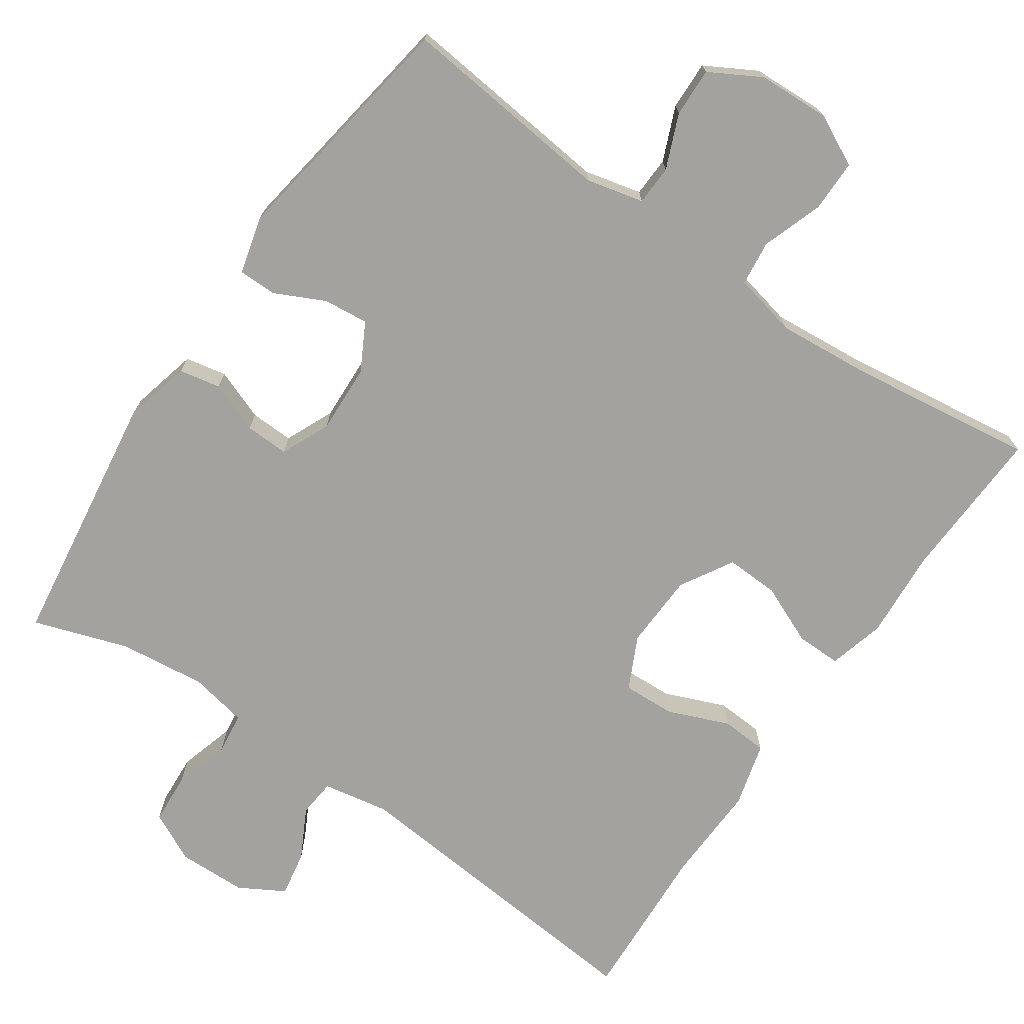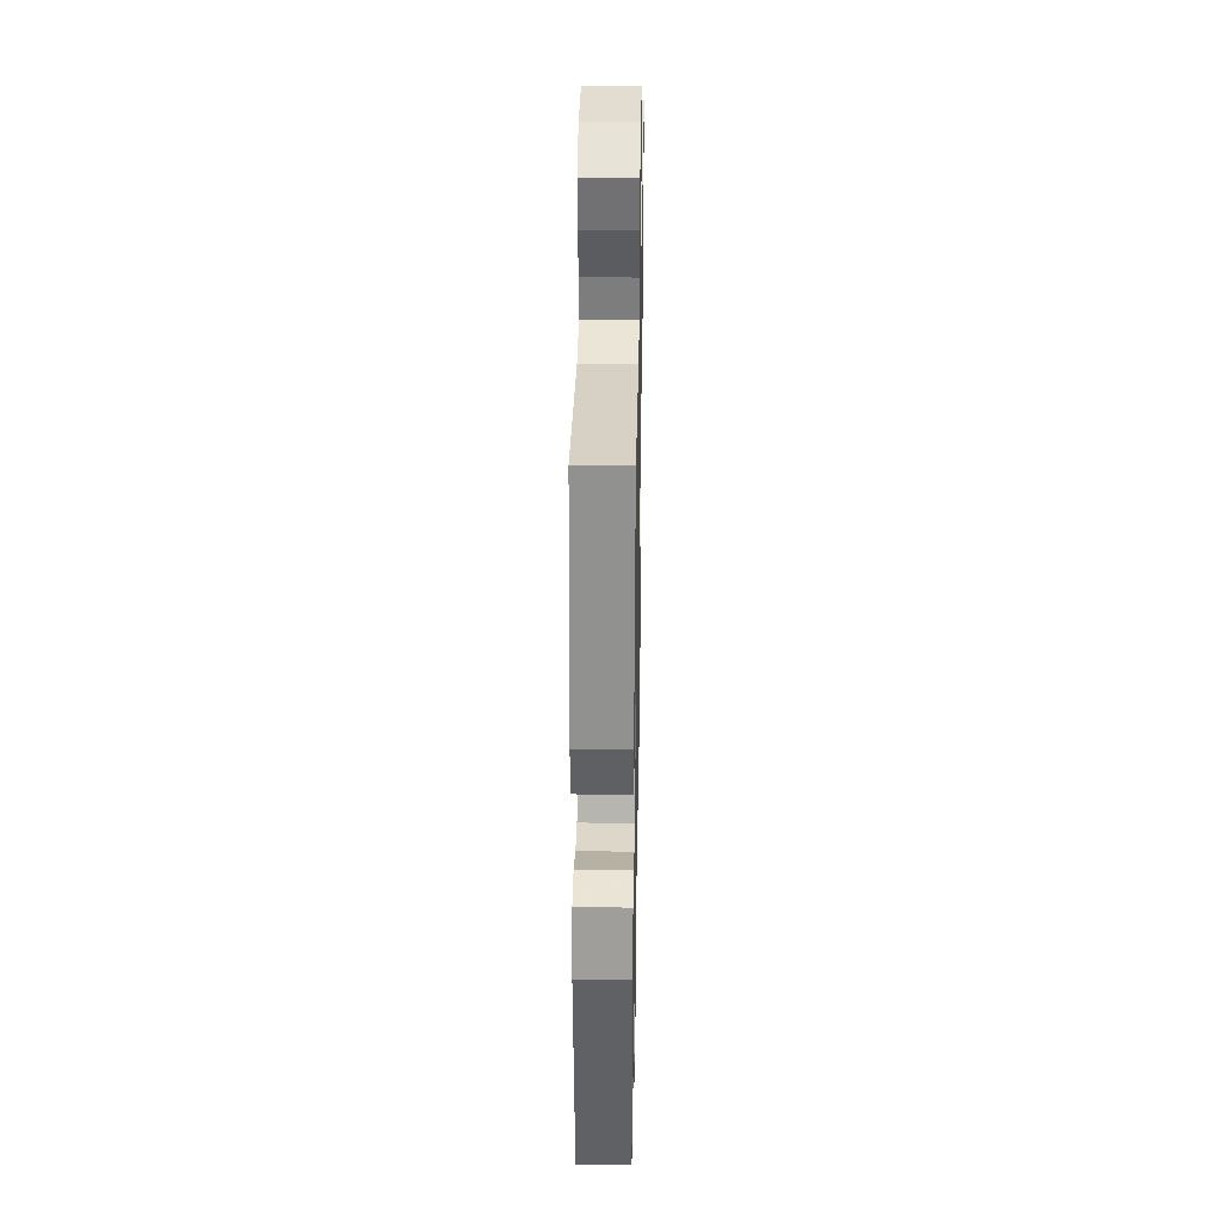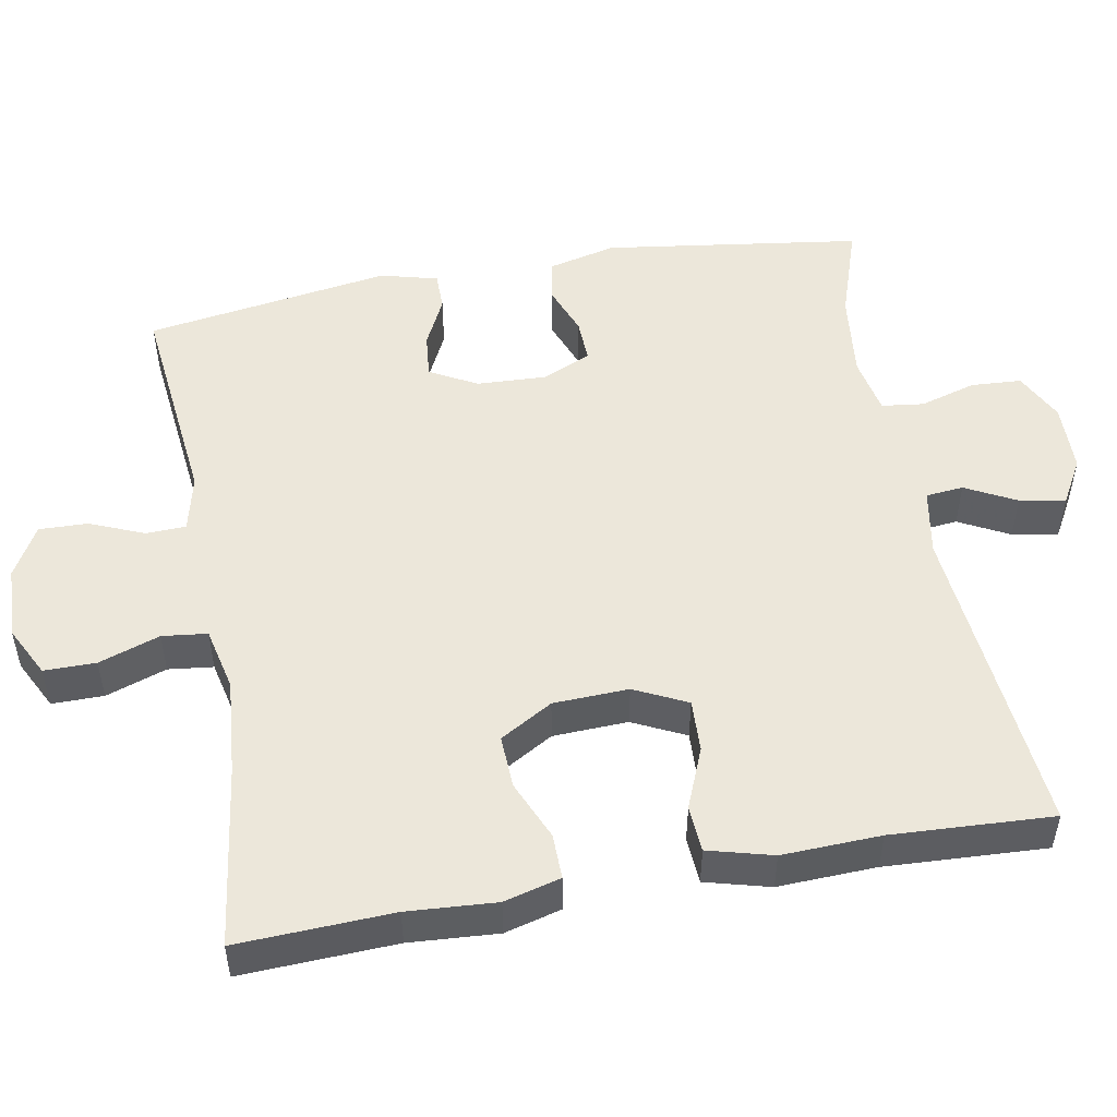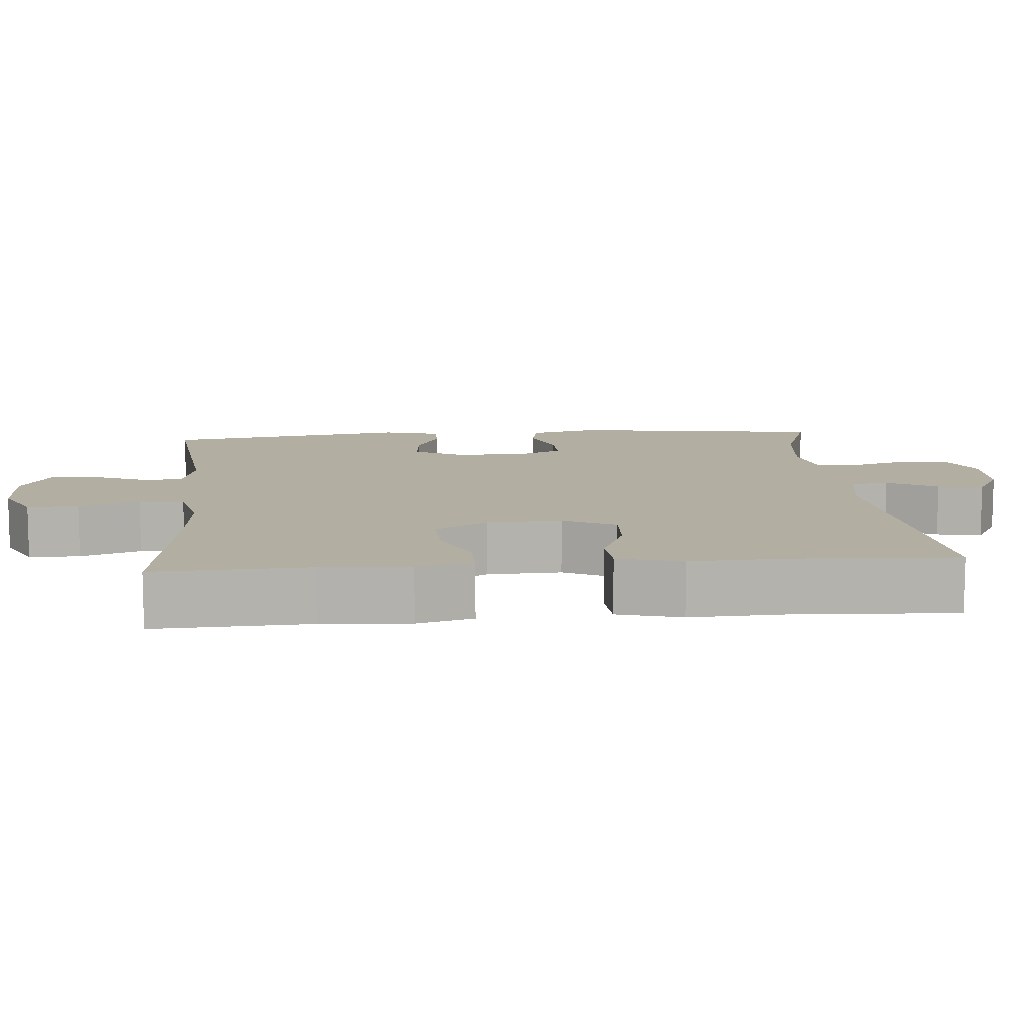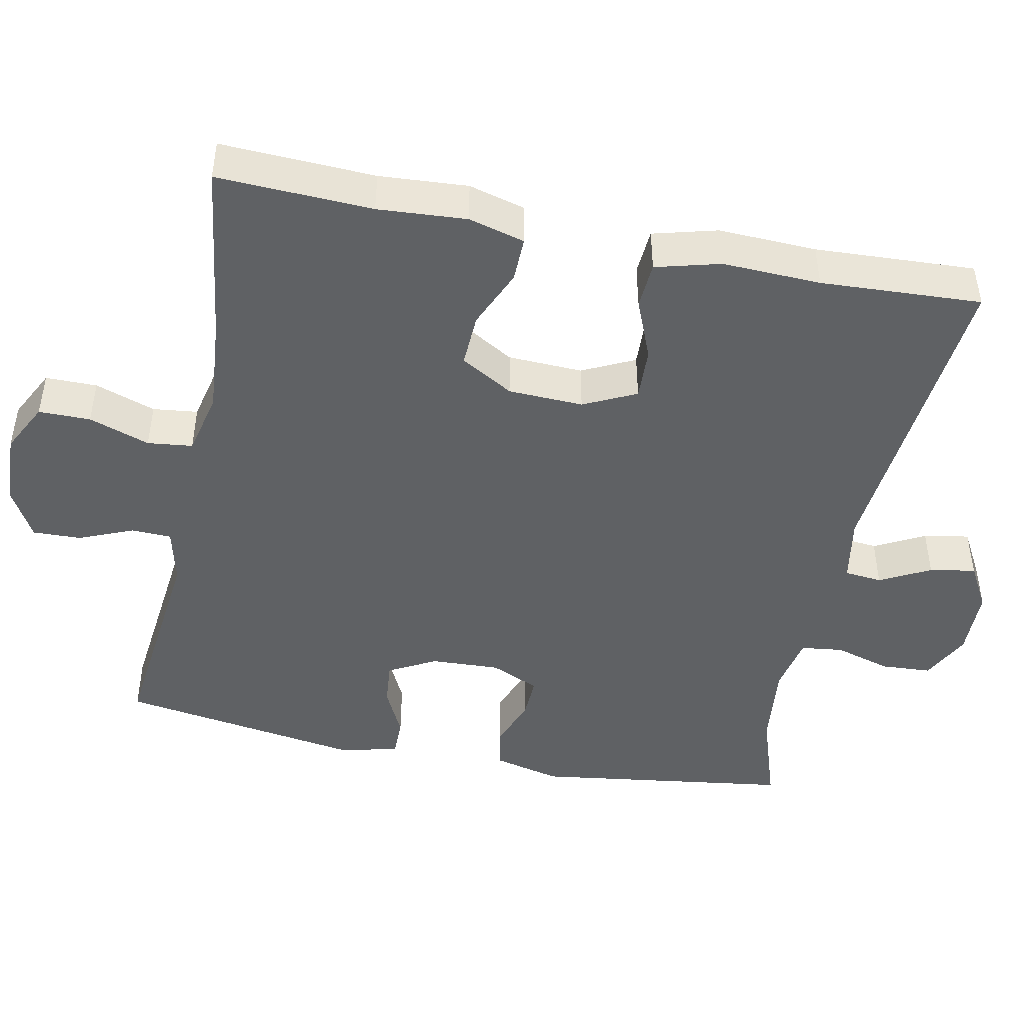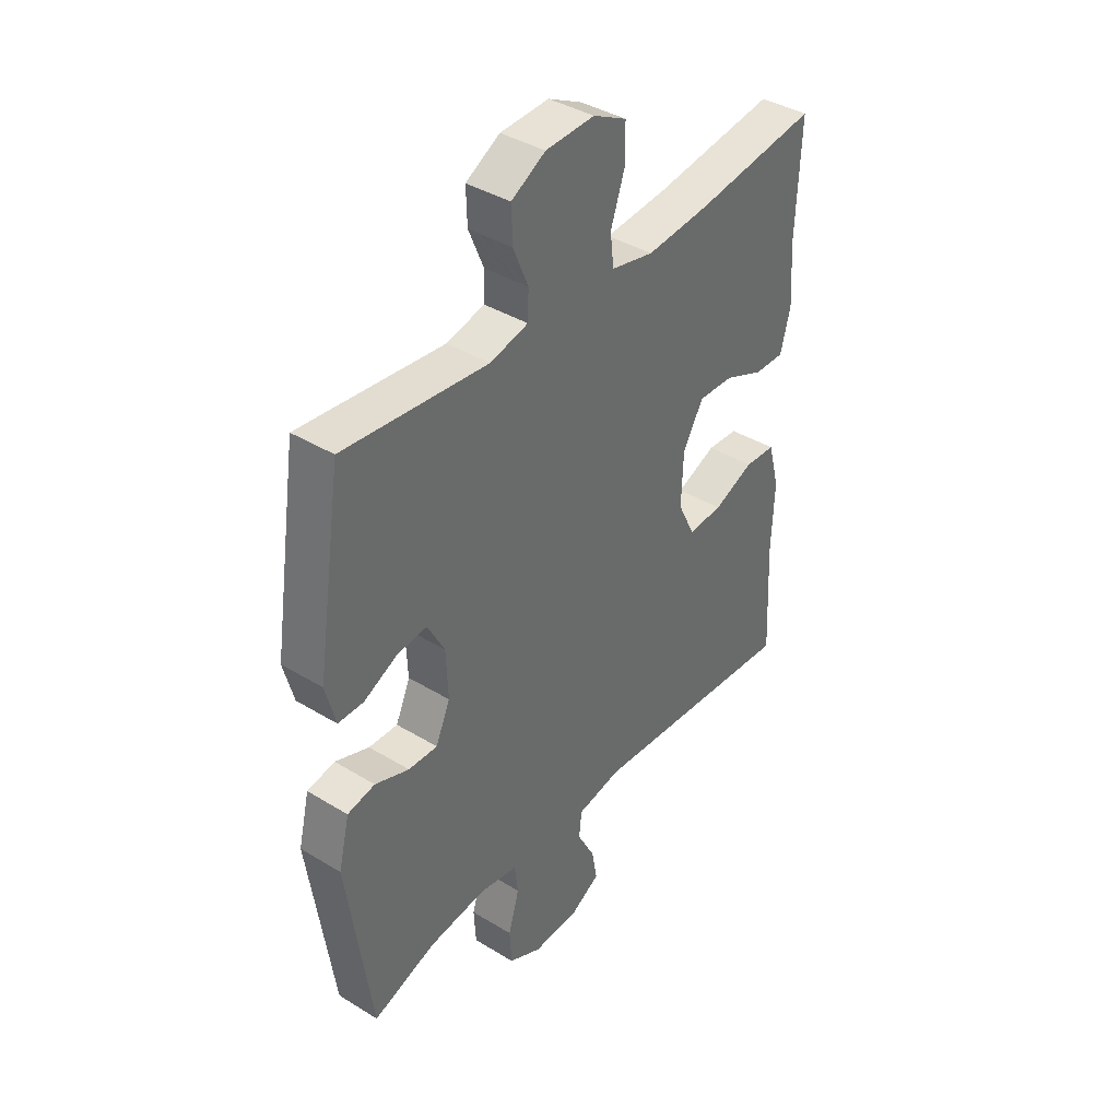
<metadata>
{"format":"obj","ext":"obj","renderer":"f3d","projection":"perspective","resolution":1024,"background":"white","views":[{"elev":-72.5,"azim":-34.5,"up":"+Y"},{"elev":32.8,"azim":-88.9,"up":"+Z"},{"elev":50.8,"azim":79.7,"up":"+Y"},{"elev":10.8,"azim":85.2,"up":"+Y"},{"elev":-45.9,"azim":78.5,"up":"+Y"},{"elev":39.5,"azim":-52.8,"up":"+Z"}]}
</metadata>
<code>
v -0.5 0.07 0.5
v -0.213 0.07 0.469
v -0.137 0.07 0.487
v -0.135 0.07 0.54
v -0.165 0.07 0.612
v -0.167 0.07 0.677
v -0.099 0.07 0.715
v -0.002 0.07 0.719
v 0.065 0.07 0.685
v 0.065 0.07 0.616
v 0.037 0.07 0.535
v 0.044 0.07 0.475
v 0.129 0.07 0.456
v 0.257 0.07 0.467
v 0.5 0.07 0.5
v 0.491 0.07 0.294
v 0.499 0.07 0.176
v 0.479 0.07 0.101
v 0.419 0.07 0.102
v 0.34 0.07 0.136
v 0.269 0.07 0.139
v 0.228 0.07 0.069
v 0.224 0.07 -0.031
v 0.258 0.07 -0.101
v 0.328 0.07 -0.098
v 0.409 0.07 -0.065
v 0.471 0.07 -0.069
v 0.494 0.07 -0.155
v 0.489 0.07 -0.286
v 0.5 0.07 -0.5
v 0.073 0.07 -0.461
v -0.016 0.07 -0.477
v -0.021 0.07 -0.527
v 0.014 0.07 -0.594
v 0.025 0.07 -0.655
v -0.035 0.07 -0.689
v -0.127 0.07 -0.691
v -0.193 0.07 -0.658
v -0.197 0.07 -0.591
v -0.175 0.07 -0.516
v -0.182 0.07 -0.46
v -0.259 0.07 -0.445
v -0.374 0.07 -0.458
v -0.5 0.07 -0.5
v -0.548 0.07 -0.158
v -0.526 0.07 -0.068
v -0.471 0.07 -0.057
v -0.403 0.07 -0.083
v -0.345 0.07 -0.085
v -0.316 0.07 -0.02
v -0.32 0.07 0.072
v -0.354 0.07 0.135
v -0.414 0.07 0.129
v -0.48 0.07 0.097
v -0.531 0.07 0.097
v -0.551 0.07 0.173
v -0.5 0 0.5
v -0.213 0 0.469
v -0.137 0 0.487
v -0.135 0 0.54
v -0.165 0 0.612
v -0.167 0 0.677
v -0.099 0 0.715
v -0.002 0 0.719
v 0.065 0 0.685
v 0.065 0 0.616
v 0.037 0 0.535
v 0.044 0 0.475
v 0.129 0 0.456
v 0.257 0 0.467
v 0.5 0 0.5
v 0.491 0 0.294
v 0.499 0 0.176
v 0.479 0 0.101
v 0.419 0 0.102
v 0.34 0 0.136
v 0.269 0 0.139
v 0.228 0 0.069
v 0.224 0 -0.031
v 0.258 0 -0.101
v 0.328 0 -0.098
v 0.409 0 -0.065
v 0.471 0 -0.069
v 0.494 0 -0.155
v 0.489 0 -0.286
v 0.5 0 -0.5
v 0.073 0 -0.461
v -0.016 0 -0.477
v -0.021 0 -0.527
v 0.014 0 -0.594
v 0.025 0 -0.655
v -0.035 0 -0.689
v -0.127 0 -0.691
v -0.193 0 -0.658
v -0.197 0 -0.591
v -0.175 0 -0.516
v -0.182 0 -0.46
v -0.259 0 -0.445
v -0.374 0 -0.458
v -0.5 0 -0.5
v -0.548 0 -0.158
v -0.526 0 -0.068
v -0.471 0 -0.057
v -0.403 0 -0.083
v -0.345 0 -0.085
v -0.316 0 -0.02
v -0.32 0 0.072
v -0.354 0 0.135
v -0.414 0 0.129
v -0.48 0 0.097
v -0.531 0 0.097
v -0.551 0 0.173
f 56 1 2
f 55 56 2
f 54 55 2
f 53 54 2
f 52 53 2 3
f 51 52 3
f 50 51 3
f 46 47 48
f 45 46 48
f 44 45 48
f 43 44 48
f 42 43 48 49
f 41 42 49 50
f 38 39 40
f 37 38 40
f 36 37 40
f 35 36 40
f 34 35 40
f 33 34 40
f 32 33 40 41
f 41 50 3
f 32 41 3
f 31 32 3
f 27 28 29
f 26 27 29
f 25 26 29
f 29 30 31
f 25 29 31
f 24 25 31
f 18 19 20
f 17 18 20
f 16 17 20
f 16 20 21
f 15 16 21
f 14 15 21
f 13 14 21 22
f 9 10 11
f 8 9 11
f 7 8 11
f 6 7 11
f 5 6 11
f 4 5 11
f 4 11 12
f 31 3 4
f 24 31 4
f 23 24 4
f 12 13 22 23
f 4 12 23
f 58 57 112
f 58 112 111
f 58 111 110
f 58 110 109
f 59 58 109 108
f 59 108 107
f 59 107 106
f 104 103 102
f 104 102 101
f 104 101 100
f 104 100 99
f 105 104 99 98
f 106 105 98 97
f 96 95 94
f 96 94 93
f 96 93 92
f 96 92 91
f 96 91 90
f 96 90 89
f 97 96 89 88
f 59 106 97
f 59 97 88
f 59 88 87
f 85 84 83
f 85 83 82
f 85 82 81
f 87 86 85
f 87 85 81
f 87 81 80
f 76 75 74
f 76 74 73
f 76 73 72
f 77 76 72
f 77 72 71
f 77 71 70
f 78 77 70 69
f 67 66 65
f 67 65 64
f 67 64 63
f 67 63 62
f 67 62 61
f 67 61 60
f 68 67 60
f 60 59 87
f 60 87 80
f 60 80 79
f 79 78 69 68
f 79 68 60
f 1 57 58 2
f 2 58 59 3
f 3 59 60 4
f 4 60 61 5
f 5 61 62 6
f 6 62 63 7
f 7 63 64 8
f 8 64 65 9
f 9 65 66 10
f 10 66 67 11
f 11 67 68 12
f 12 68 69 13
f 13 69 70 14
f 14 70 71 15
f 15 71 72 16
f 16 72 73 17
f 17 73 74 18
f 18 74 75 19
f 19 75 76 20
f 20 76 77 21
f 21 77 78 22
f 22 78 79 23
f 23 79 80 24
f 24 80 81 25
f 25 81 82 26
f 26 82 83 27
f 27 83 84 28
f 28 84 85 29
f 29 85 86 30
f 30 86 87 31
f 31 87 88 32
f 32 88 89 33
f 33 89 90 34
f 34 90 91 35
f 35 91 92 36
f 36 92 93 37
f 37 93 94 38
f 38 94 95 39
f 39 95 96 40
f 40 96 97 41
f 41 97 98 42
f 42 98 99 43
f 43 99 100 44
f 44 100 101 45
f 45 101 102 46
f 46 102 103 47
f 47 103 104 48
f 48 104 105 49
f 49 105 106 50
f 50 106 107 51
f 51 107 108 52
f 52 108 109 53
f 53 109 110 54
f 54 110 111 55
f 55 111 112 56
f 56 112 57 1

</code>
